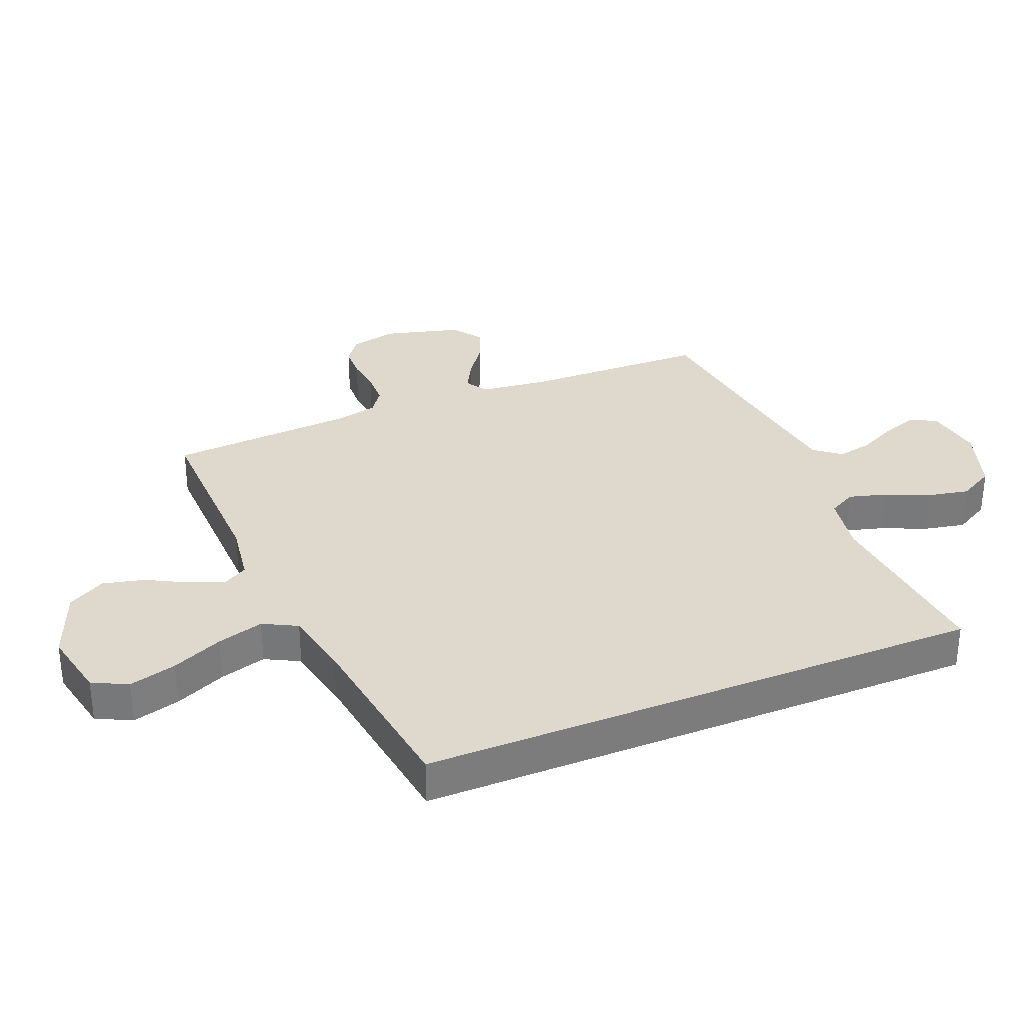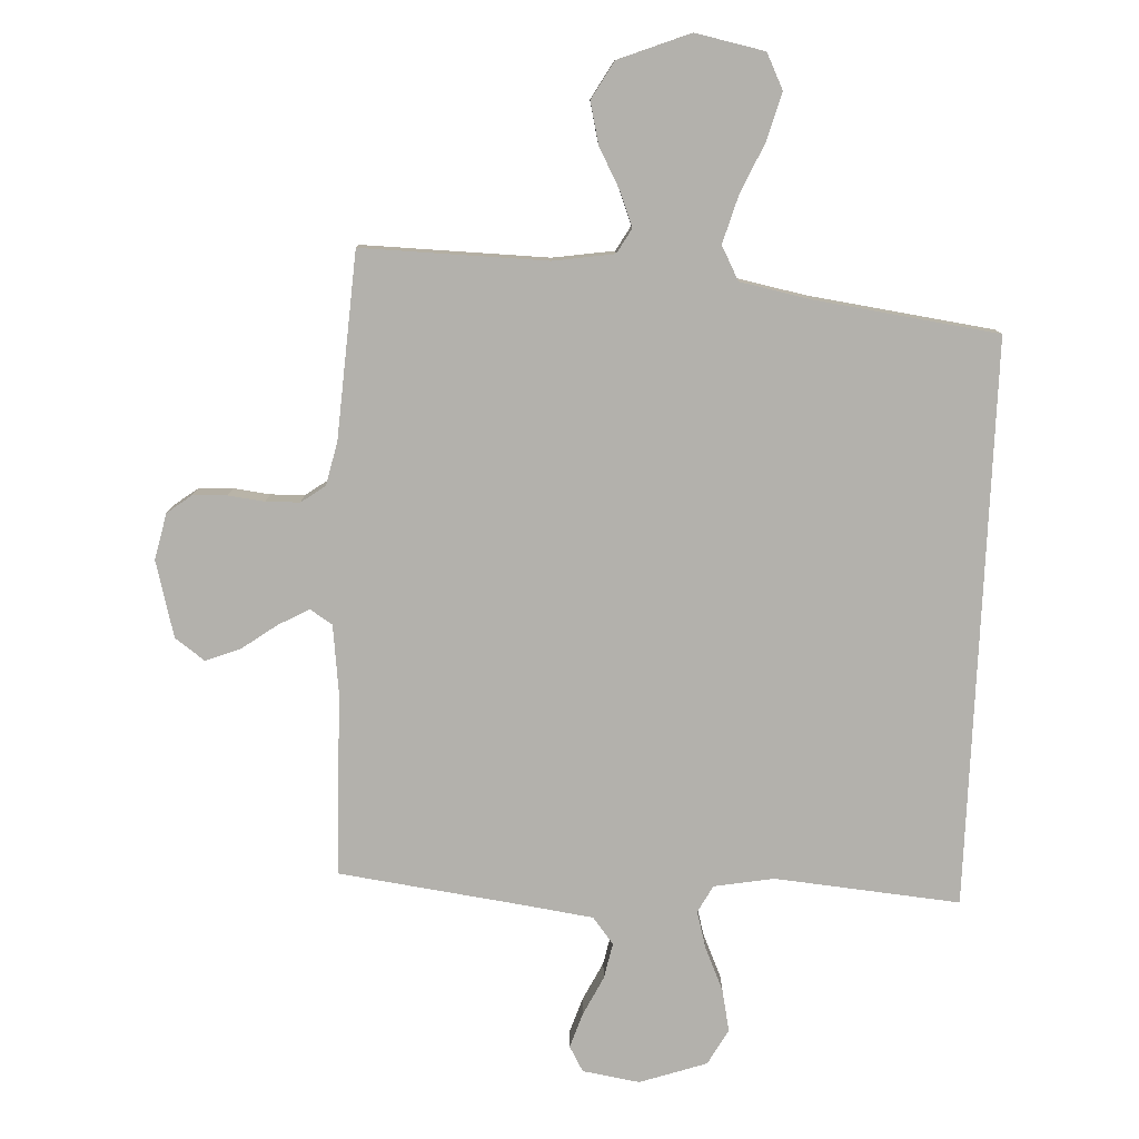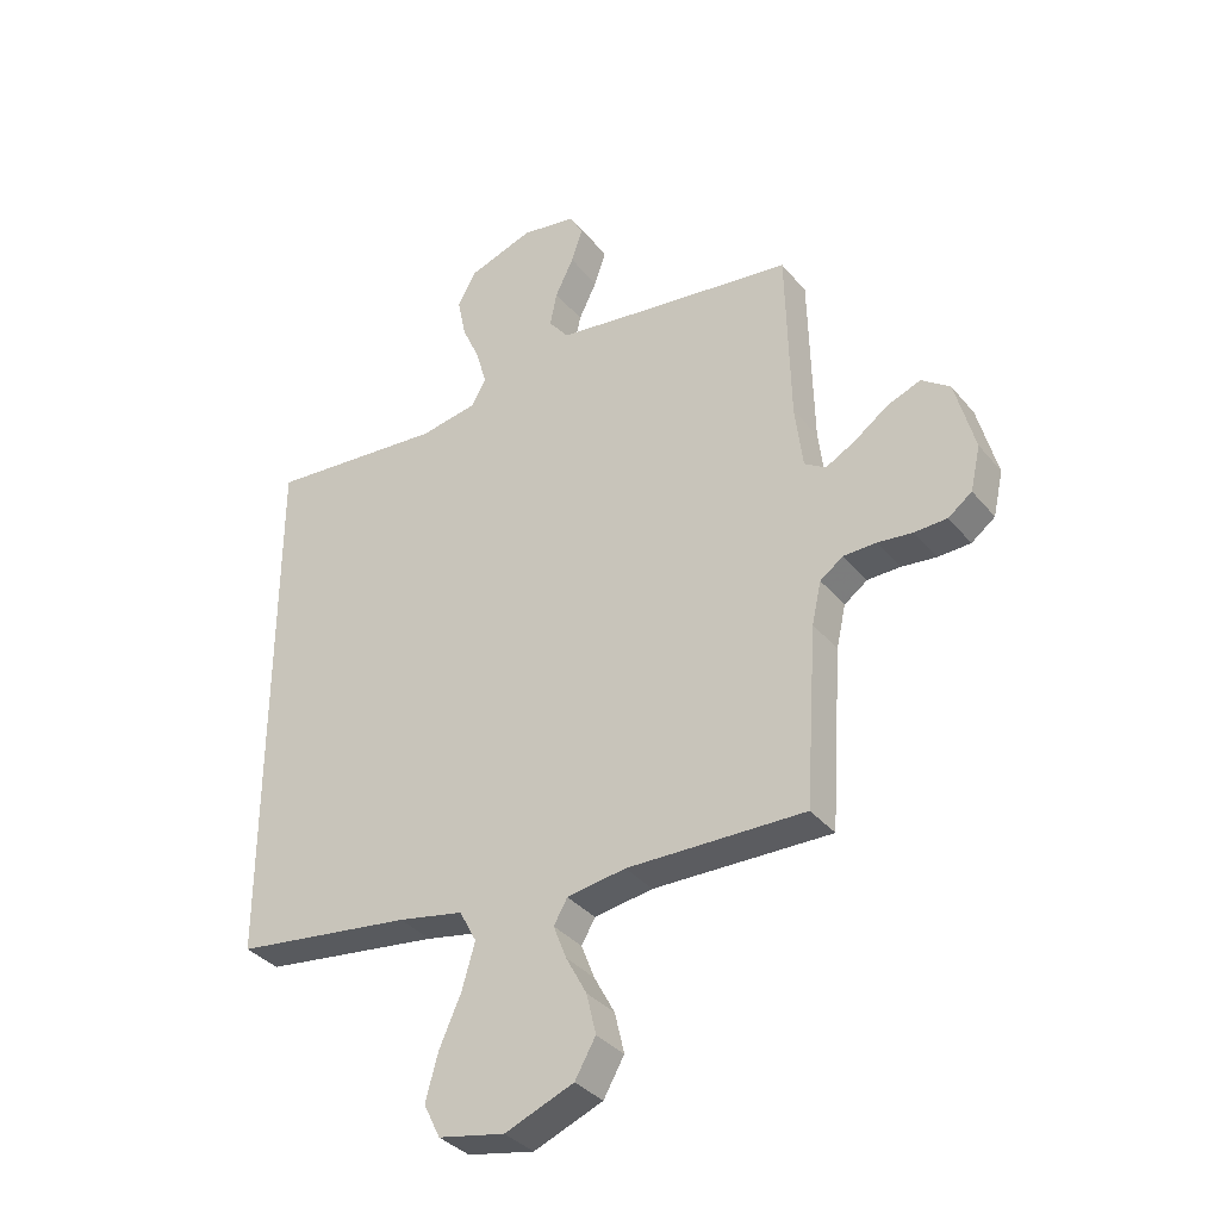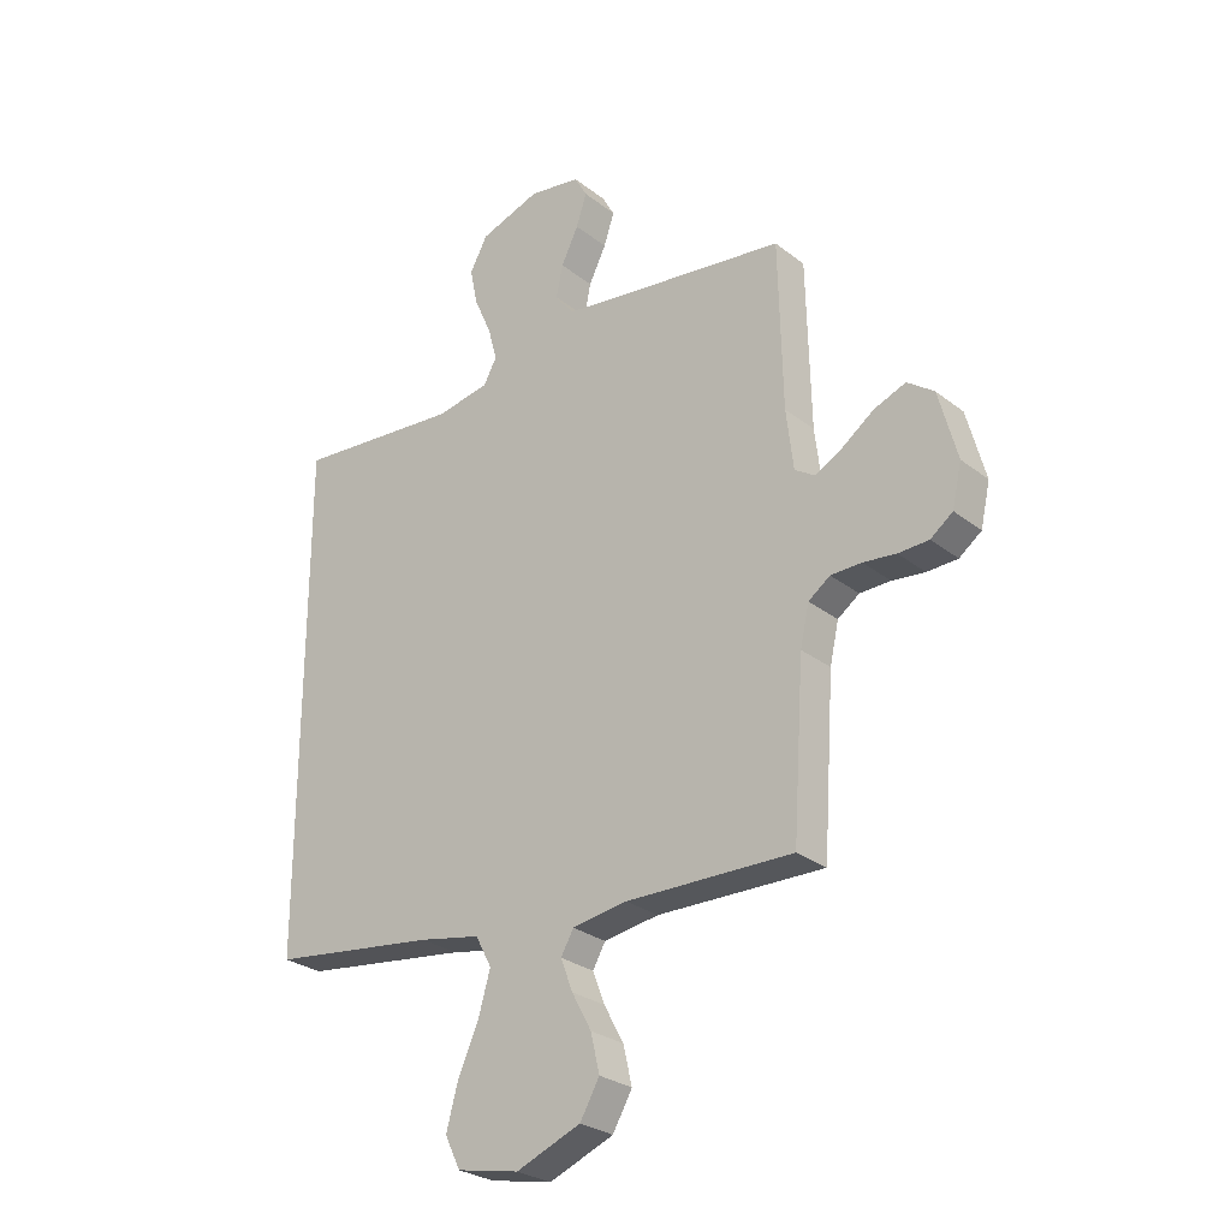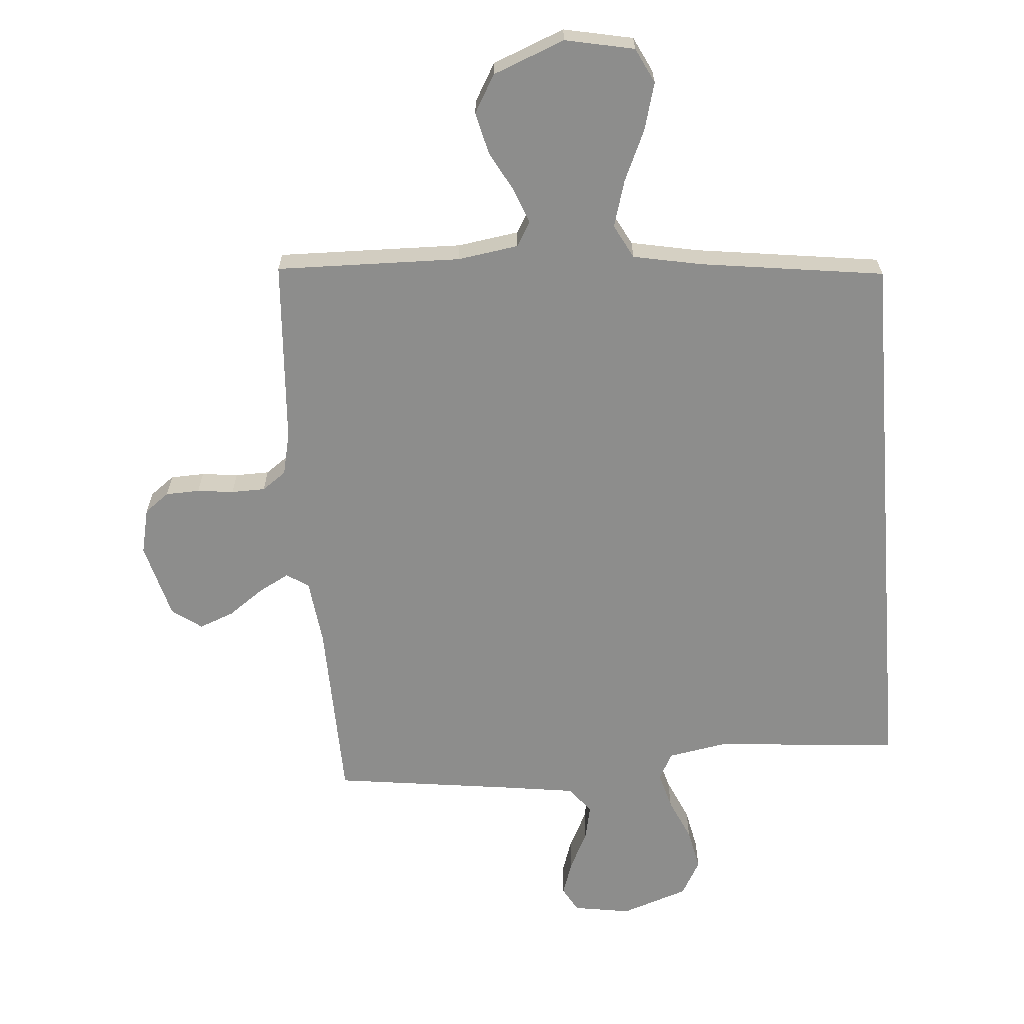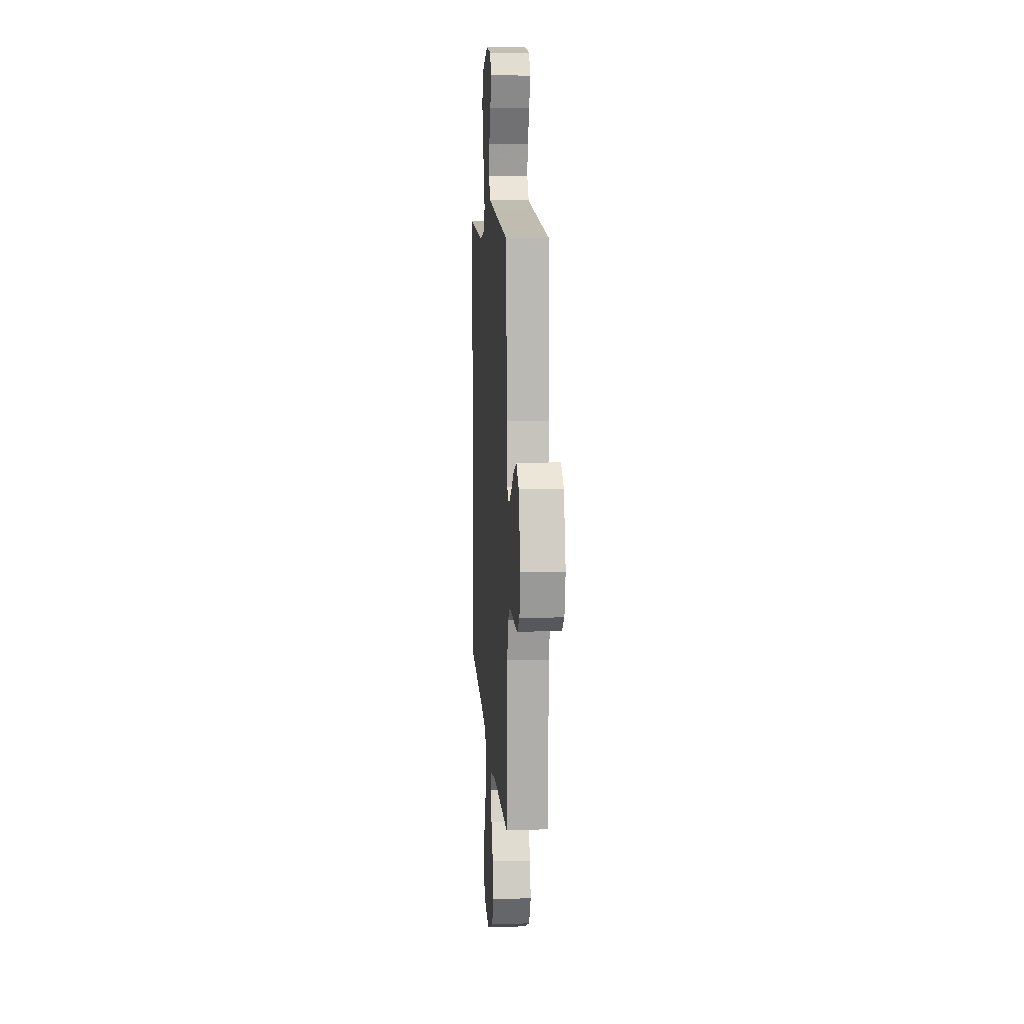
<metadata>
{"format":"obj","ext":"obj","renderer":"f3d","projection":"perspective","resolution":1024,"background":"white","views":[{"elev":32.2,"azim":-112.3,"up":"+Y"},{"elev":-79.1,"azim":177.5,"up":"+Y"},{"elev":-35.5,"azim":33.9,"up":"+Z"},{"elev":-27.7,"azim":40.4,"up":"+Z"},{"elev":-64.4,"azim":-175.4,"up":"+Y"},{"elev":8.7,"azim":85.8,"up":"+Z"}]}
</metadata>
<code>
v 0.5 0.07 -0.5
v 0.2 0.07 -0.493
v 0.101 0.07 -0.508
v 0.078 0.07 -0.548
v 0.1 0.07 -0.605
v 0.135 0.07 -0.67
v 0.151 0.07 -0.738
v 0.116 0.07 -0.799
v 0 0.07 -0.845
v -0.112 0.07 -0.822
v -0.14 0.07 -0.765
v -0.119 0.07 -0.688
v -0.082 0.07 -0.605
v -0.06 0.07 -0.529
v -0.089 0.07 -0.474
v -0.2 0.07 -0.452
v -0.5 0.07 -0.411
v -0.5 0.07 0.505
v -0.2 0.07 0.478
v -0.103 0.07 0.495
v -0.079 0.07 0.539
v -0.096 0.07 0.6
v -0.127 0.07 0.67
v -0.141 0.07 0.738
v -0.109 0.07 0.796
v 0 0.07 0.833
v 0.093 0.07 0.818
v 0.116 0.07 0.777
v 0.097 0.07 0.72
v 0.066 0.07 0.657
v 0.054 0.07 0.599
v 0.088 0.07 0.556
v 0.2 0.07 0.54
v 0.5 0.07 0.5
v 0.507 0.07 0.2
v 0.52 0.07 0.092
v 0.556 0.07 0.069
v 0.606 0.07 0.096
v 0.663 0.07 0.137
v 0.72 0.07 0.159
v 0.768 0.07 0.124
v 0.801 0.07 0
v 0.784 0.07 -0.075
v 0.744 0.07 -0.105
v 0.689 0.07 -0.107
v 0.63 0.07 -0.1
v 0.575 0.07 -0.101
v 0.536 0.07 -0.129
v 0.52 0.07 -0.2
v 0.5 0 -0.5
v 0.2 0 -0.493
v 0.101 0 -0.508
v 0.078 0 -0.548
v 0.1 0 -0.605
v 0.135 0 -0.67
v 0.151 0 -0.738
v 0.116 0 -0.799
v 0 0 -0.845
v -0.112 0 -0.822
v -0.14 0 -0.765
v -0.119 0 -0.688
v -0.082 0 -0.605
v -0.06 0 -0.529
v -0.089 0 -0.474
v -0.2 0 -0.452
v -0.5 0 -0.411
v -0.5 0 0.505
v -0.2 0 0.478
v -0.103 0 0.495
v -0.079 0 0.539
v -0.096 0 0.6
v -0.127 0 0.67
v -0.141 0 0.738
v -0.109 0 0.796
v 0 0 0.833
v 0.093 0 0.818
v 0.116 0 0.777
v 0.097 0 0.72
v 0.066 0 0.657
v 0.054 0 0.599
v 0.088 0 0.556
v 0.2 0 0.54
v 0.5 0 0.5
v 0.507 0 0.2
v 0.52 0 0.092
v 0.556 0 0.069
v 0.606 0 0.096
v 0.663 0 0.137
v 0.72 0 0.159
v 0.768 0 0.124
v 0.801 0 0
v 0.784 0 -0.075
v 0.744 0 -0.105
v 0.689 0 -0.107
v 0.63 0 -0.1
v 0.575 0 -0.101
v 0.536 0 -0.129
v 0.52 0 -0.2
f 43 44 45 46
f 43 46 47
f 42 43 47
f 41 42 47
f 38 39 40 41
f 37 38 41 47
f 36 37 47 48
f 33 34 35
f 32 33 35 36
f 27 28 29 30
f 27 30 31
f 26 27 31
f 25 26 31
f 22 23 24 25
f 21 22 25 31
f 20 21 31 32
f 16 17 18 19
f 15 16 19 20
f 14 15 20 32
f 10 11 12 13
f 10 13 14
f 9 10 14
f 5 6 7 8
f 4 5 8 9
f 49 1 2
f 49 2 3
f 48 49 3
f 36 48 3
f 32 36 3
f 4 9 14 32
f 3 4 32
f 95 94 93 92
f 96 95 92
f 96 92 91
f 96 91 90
f 90 89 88 87
f 96 90 87 86
f 97 96 86 85
f 84 83 82
f 85 84 82 81
f 79 78 77 76
f 80 79 76
f 80 76 75
f 80 75 74
f 74 73 72 71
f 80 74 71 70
f 81 80 70 69
f 68 67 66 65
f 69 68 65 64
f 81 69 64 63
f 62 61 60 59
f 63 62 59
f 63 59 58
f 57 56 55 54
f 58 57 54 53
f 51 50 98
f 52 51 98
f 52 98 97
f 52 97 85
f 52 85 81
f 81 63 58 53
f 81 53 52
f 1 50 51 2
f 2 51 52 3
f 3 52 53 4
f 4 53 54 5
f 5 54 55 6
f 6 55 56 7
f 7 56 57 8
f 8 57 58 9
f 9 58 59 10
f 10 59 60 11
f 11 60 61 12
f 12 61 62 13
f 13 62 63 14
f 14 63 64 15
f 15 64 65 16
f 16 65 66 17
f 17 66 67 18
f 18 67 68 19
f 19 68 69 20
f 20 69 70 21
f 21 70 71 22
f 22 71 72 23
f 23 72 73 24
f 24 73 74 25
f 25 74 75 26
f 26 75 76 27
f 27 76 77 28
f 28 77 78 29
f 29 78 79 30
f 30 79 80 31
f 31 80 81 32
f 32 81 82 33
f 33 82 83 34
f 34 83 84 35
f 35 84 85 36
f 36 85 86 37
f 37 86 87 38
f 38 87 88 39
f 39 88 89 40
f 40 89 90 41
f 41 90 91 42
f 42 91 92 43
f 43 92 93 44
f 44 93 94 45
f 45 94 95 46
f 46 95 96 47
f 47 96 97 48
f 48 97 98 49
f 49 98 50 1

</code>
